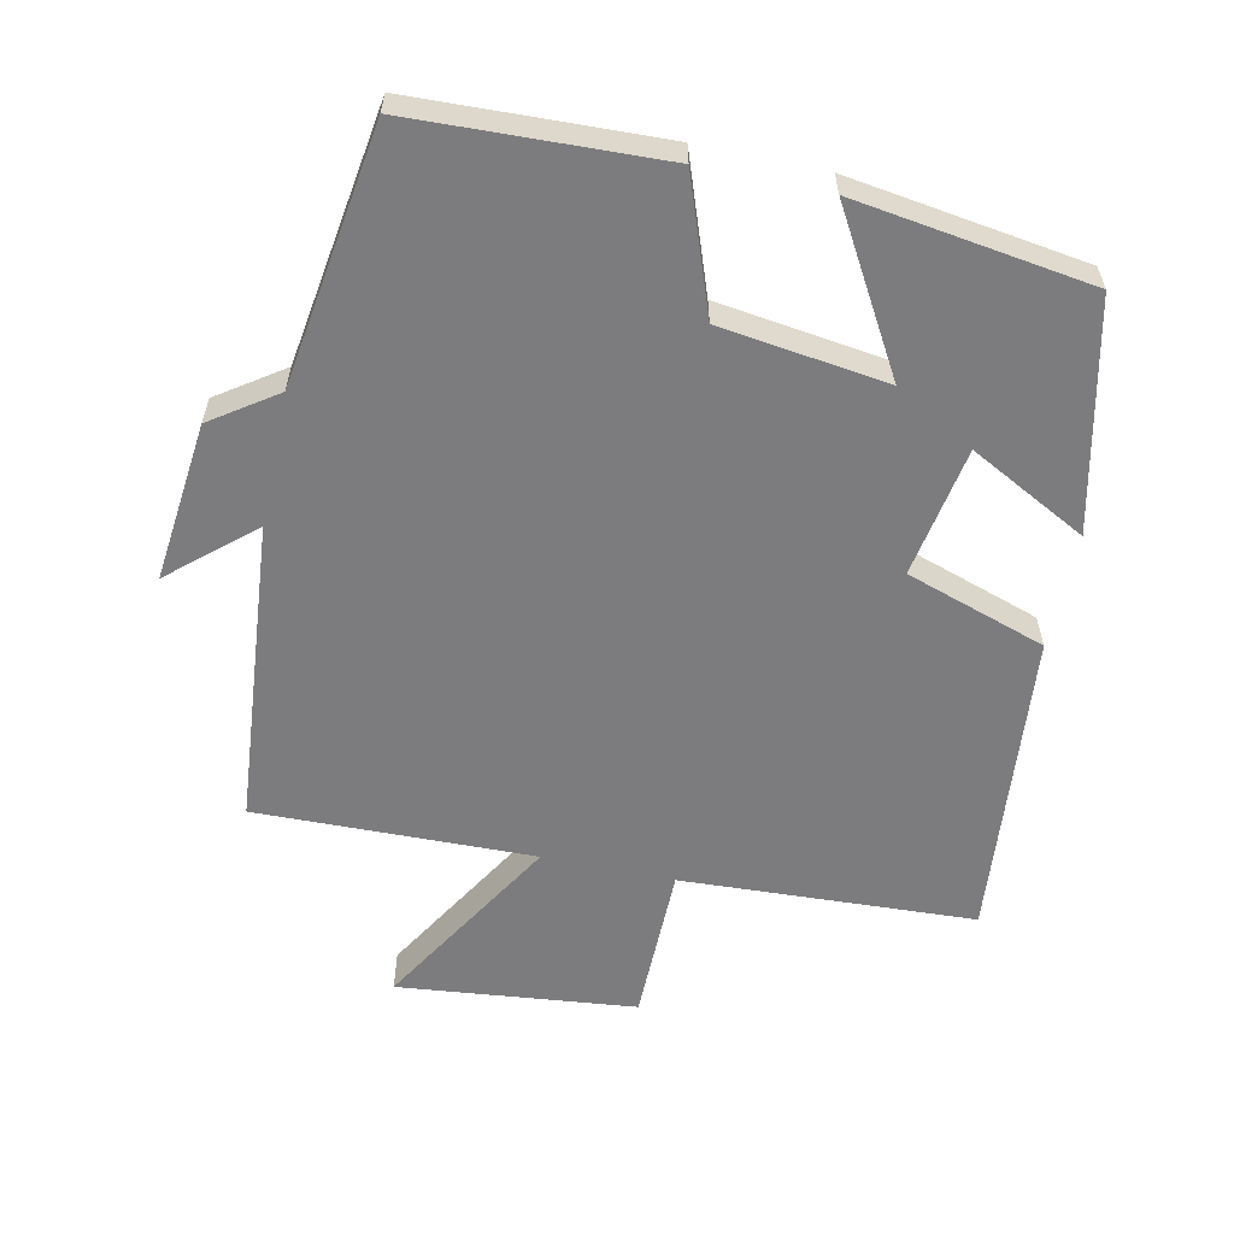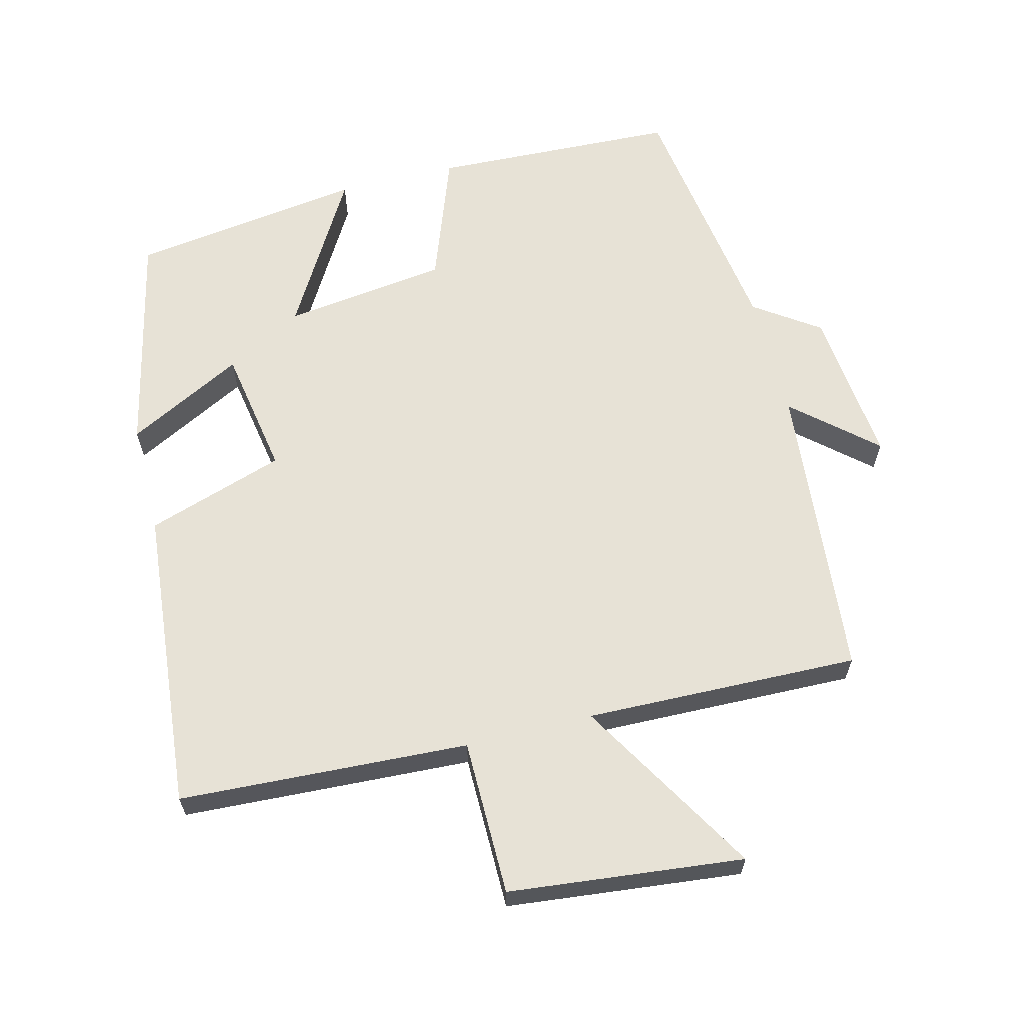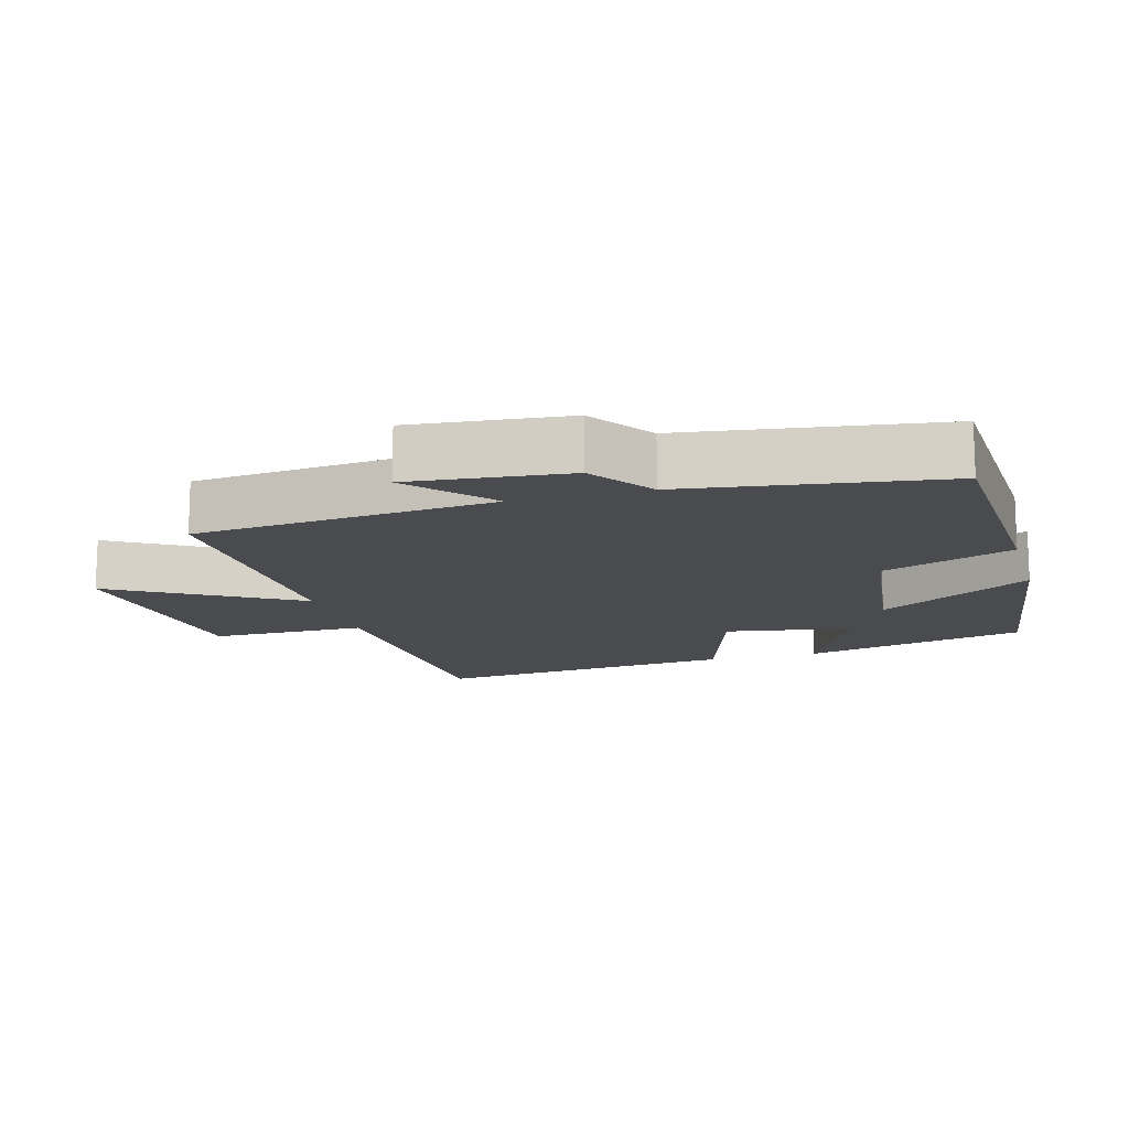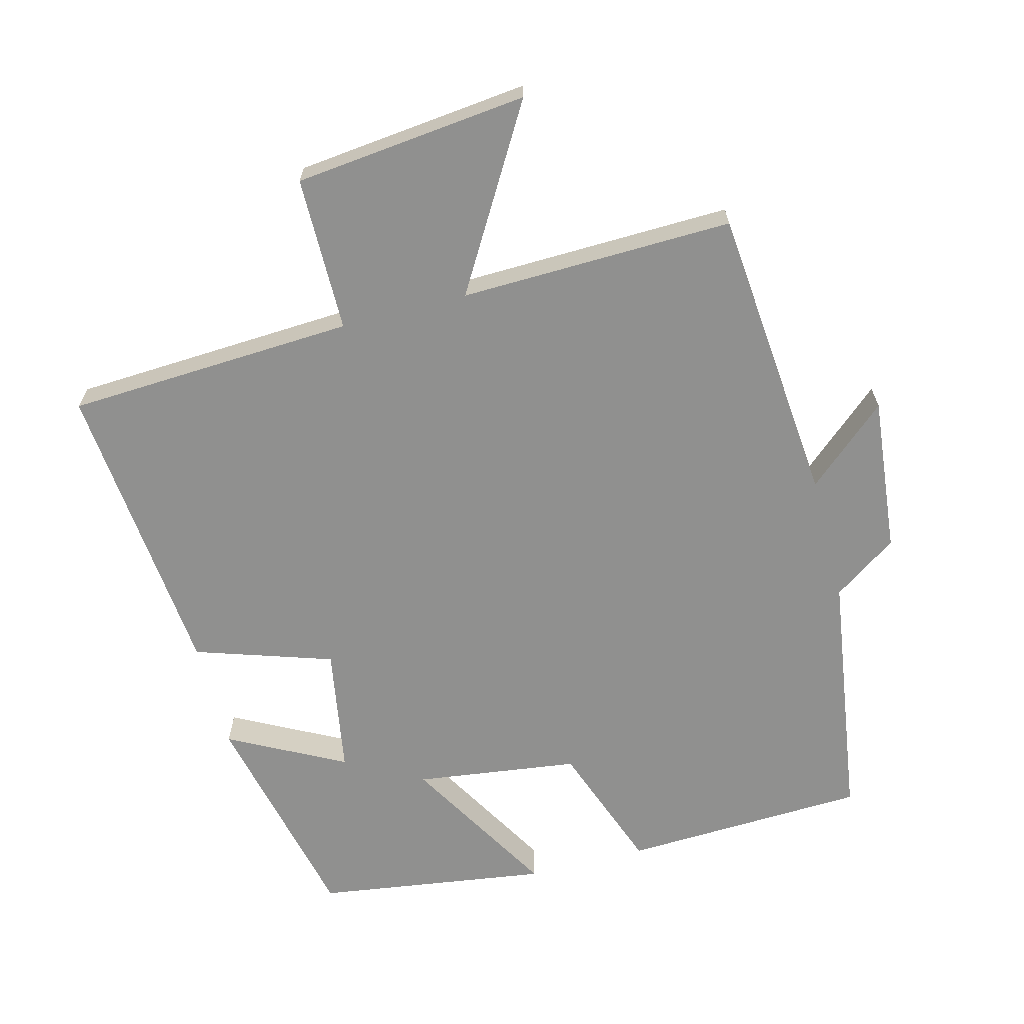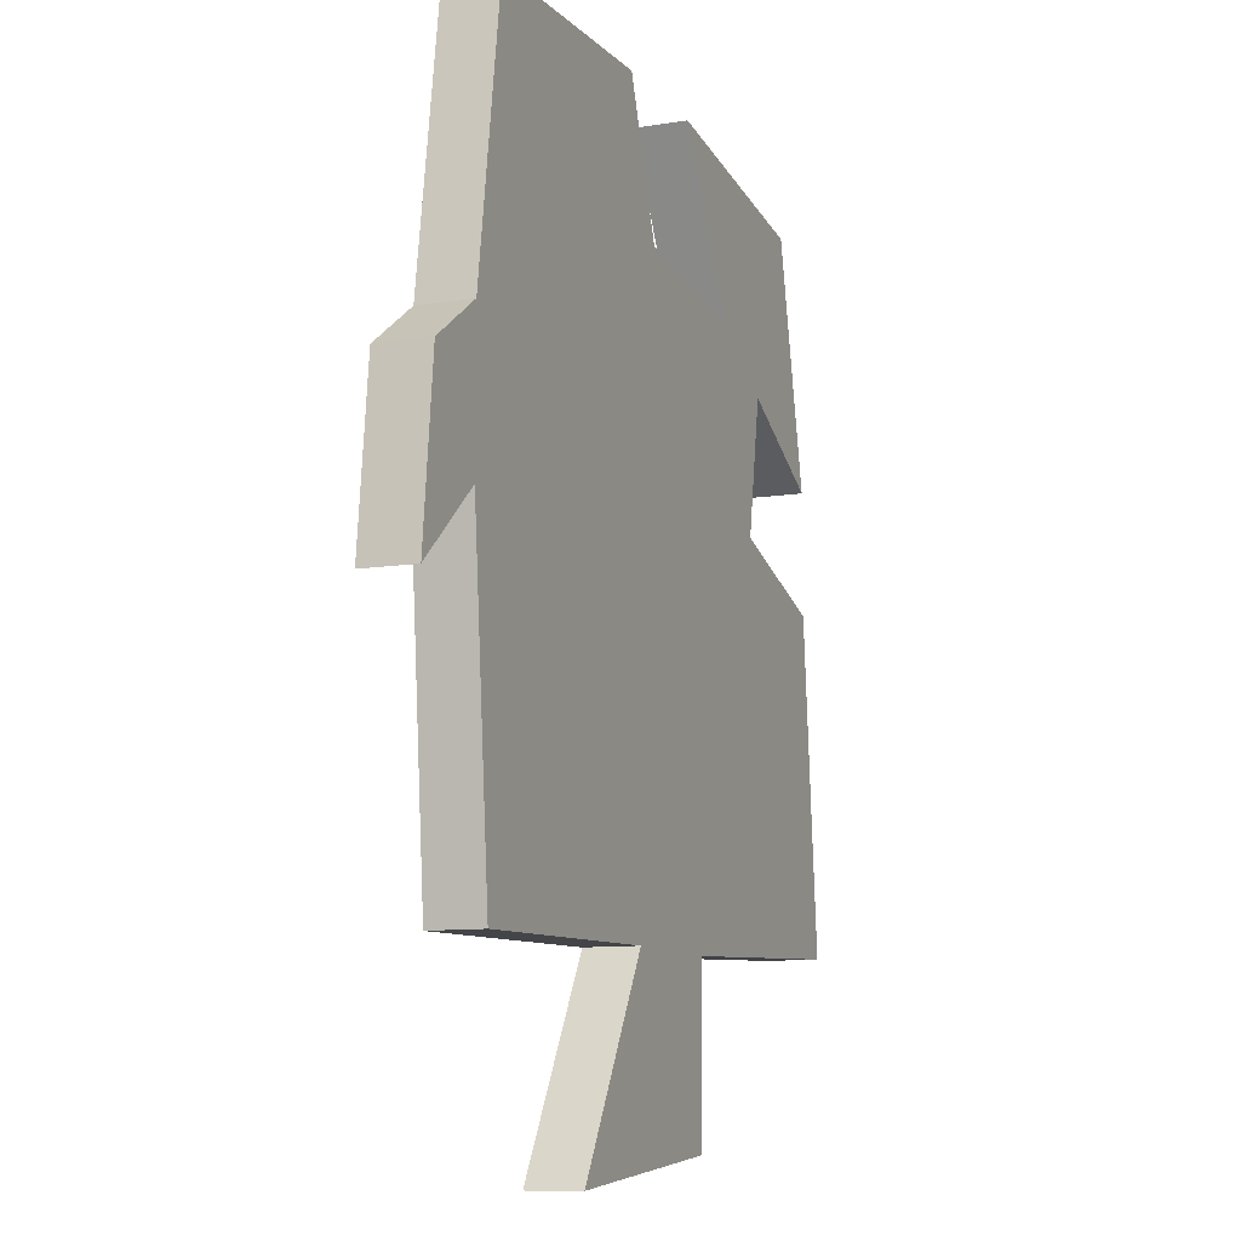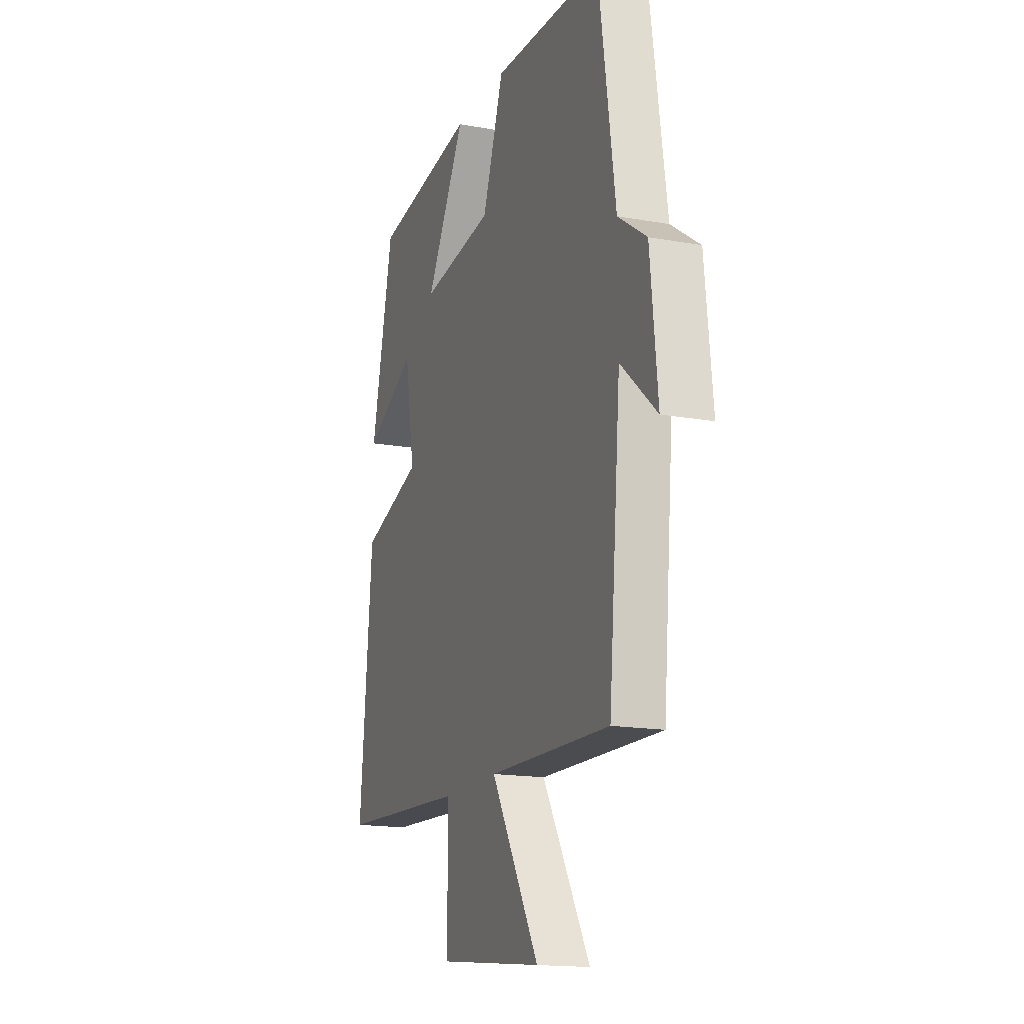
<metadata>
{"format":"obj","ext":"obj","renderer":"f3d","projection":"perspective","resolution":1024,"background":"white","views":[{"elev":-58.9,"azim":-12.1,"up":"+Y"},{"elev":63.1,"azim":165.9,"up":"+Y"},{"elev":-13.9,"azim":-74.0,"up":"+Y"},{"elev":-65.6,"azim":-165.3,"up":"+Y"},{"elev":-10.3,"azim":-67.6,"up":"+Z"},{"elev":-16.2,"azim":-110.4,"up":"+Z"}]}
</metadata>
<code>
v 0.427 0.07 0.451
v 0.5 0.07 0.126
v 0.332 0.07 0.214
v 0.3 0.07 0.028
v 0.5 0.07 -0.038
v 0.541 0.07 -0.479
v 0.122 0.07 -0.5
v 0.12 0.07 -0.726
v -0.22 0.07 -0.762
v -0.064 0.07 -0.5
v -0.461 0.07 -0.509
v -0.5 0.07 -0.074
v -0.617 0.07 -0.176
v -0.593 0.07 0.052
v -0.5 0.07 0.116
v -0.445 0.07 0.486
v -0.089 0.07 0.5
v -0.02 0.07 0.31
v 0.218 0.07 0.278
v 0.089 0.07 0.5
v 0.427 0 0.451
v 0.5 0 0.126
v 0.332 0 0.214
v 0.3 0 0.028
v 0.5 0 -0.038
v 0.541 0 -0.479
v 0.122 0 -0.5
v 0.12 0 -0.726
v -0.22 0 -0.762
v -0.064 0 -0.5
v -0.461 0 -0.509
v -0.5 0 -0.074
v -0.617 0 -0.176
v -0.593 0 0.052
v -0.5 0 0.116
v -0.445 0 0.486
v -0.089 0 0.5
v -0.02 0 0.31
v 0.218 0 0.278
v 0.089 0 0.5
f 1 2 3
f 20 1 3
f 19 20 3
f 18 19 3 4
f 15 16 17 18
f 15 18 4
f 12 13 14 15
f 4 5 6
f 15 4 6
f 12 15 6
f 11 12 6
f 10 11 6
f 7 8 9 10
f 6 7 10
f 23 22 21
f 23 21 40
f 23 40 39
f 24 23 39 38
f 38 37 36 35
f 24 38 35
f 35 34 33 32
f 26 25 24
f 26 24 35
f 26 35 32
f 26 32 31
f 26 31 30
f 30 29 28 27
f 30 27 26
f 1 21 22 2
f 2 22 23 3
f 3 23 24 4
f 4 24 25 5
f 5 25 26 6
f 6 26 27 7
f 7 27 28 8
f 8 28 29 9
f 9 29 30 10
f 10 30 31 11
f 11 31 32 12
f 12 32 33 13
f 13 33 34 14
f 14 34 35 15
f 15 35 36 16
f 16 36 37 17
f 17 37 38 18
f 18 38 39 19
f 19 39 40 20
f 20 40 21 1

</code>
